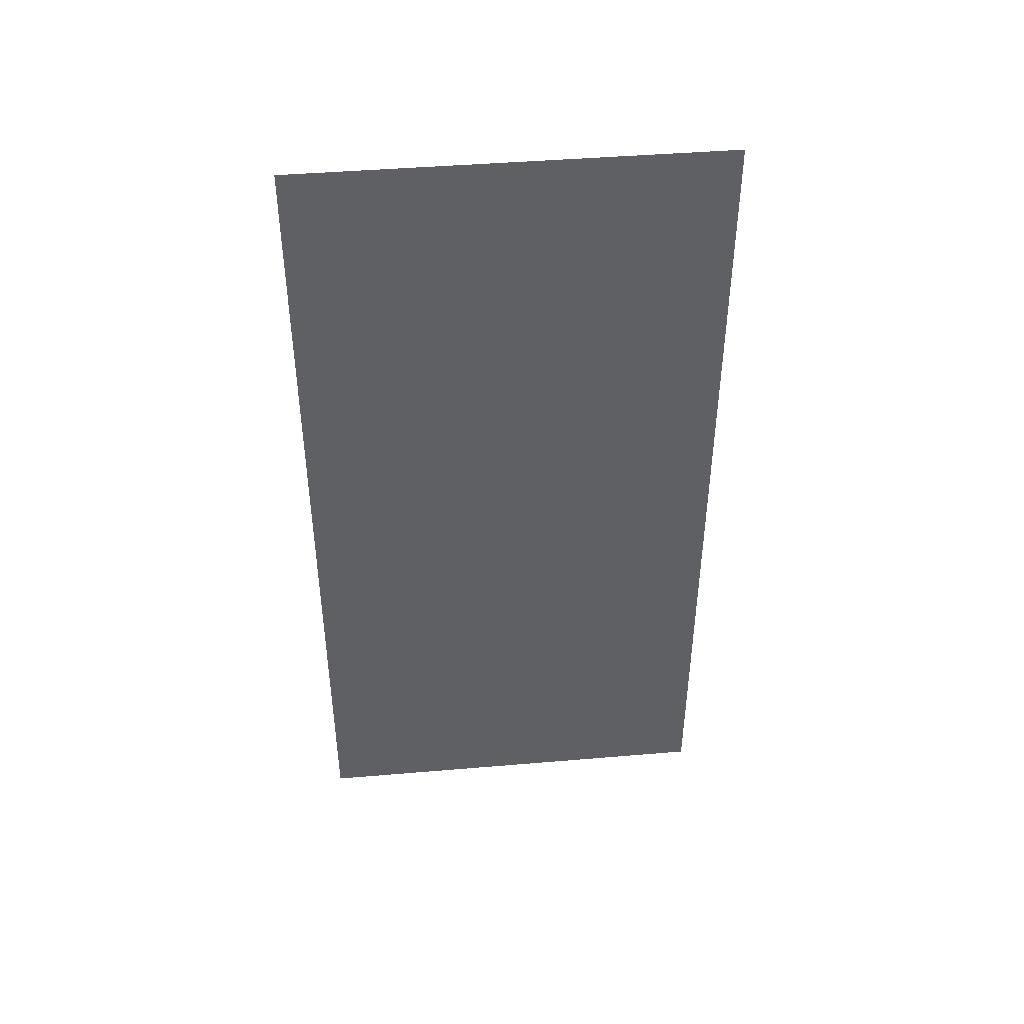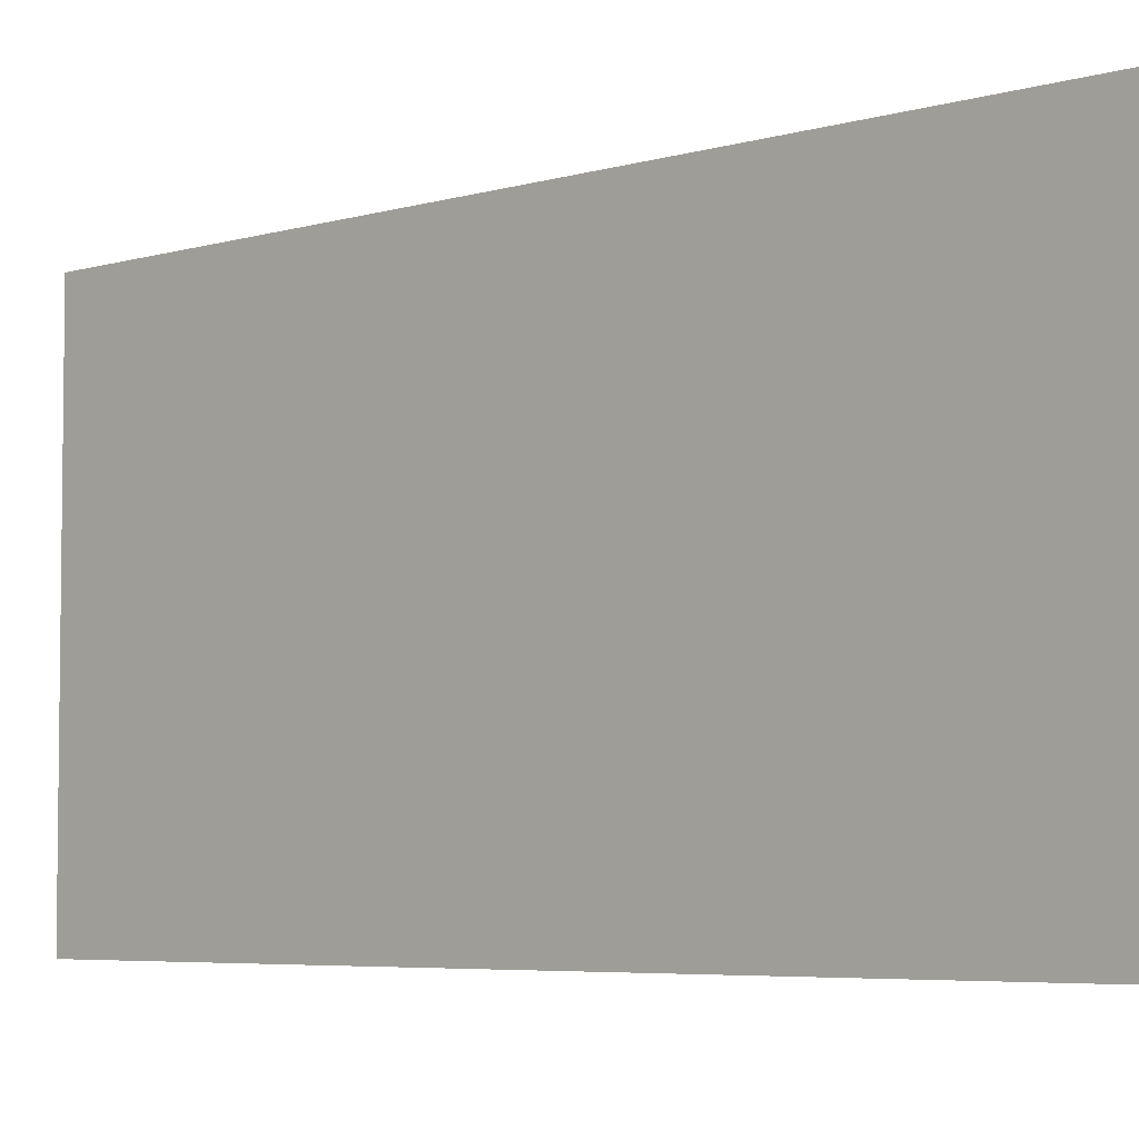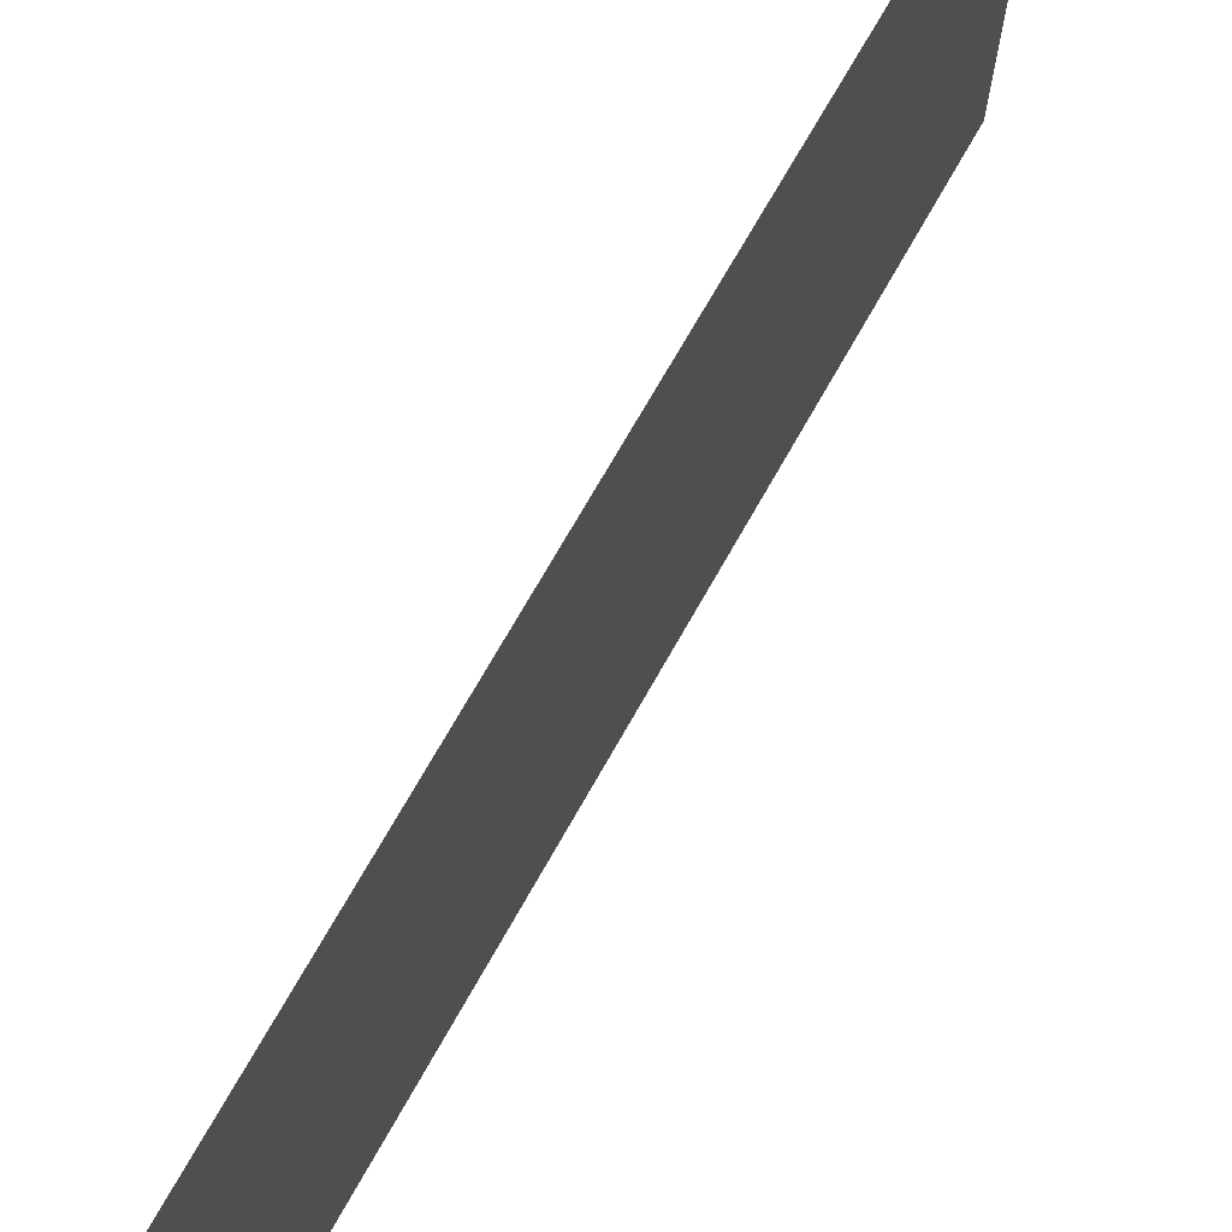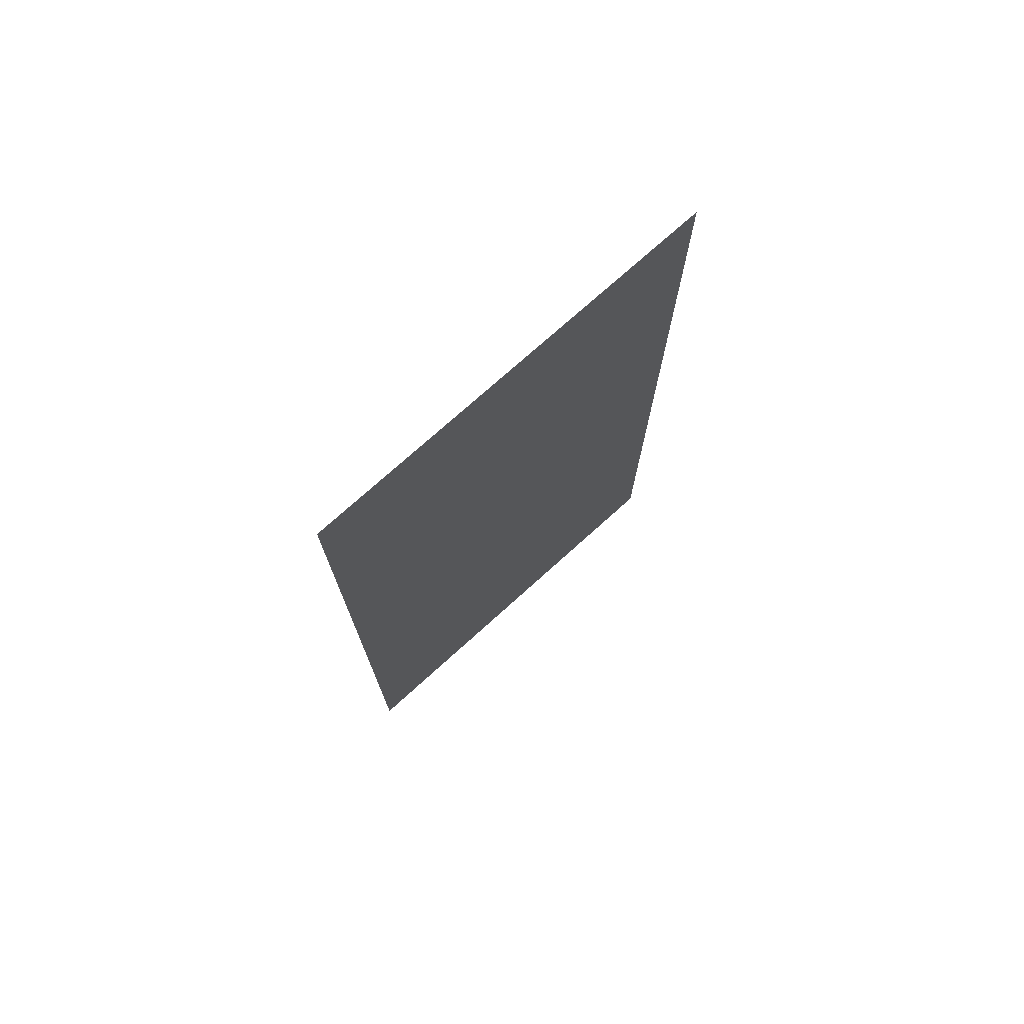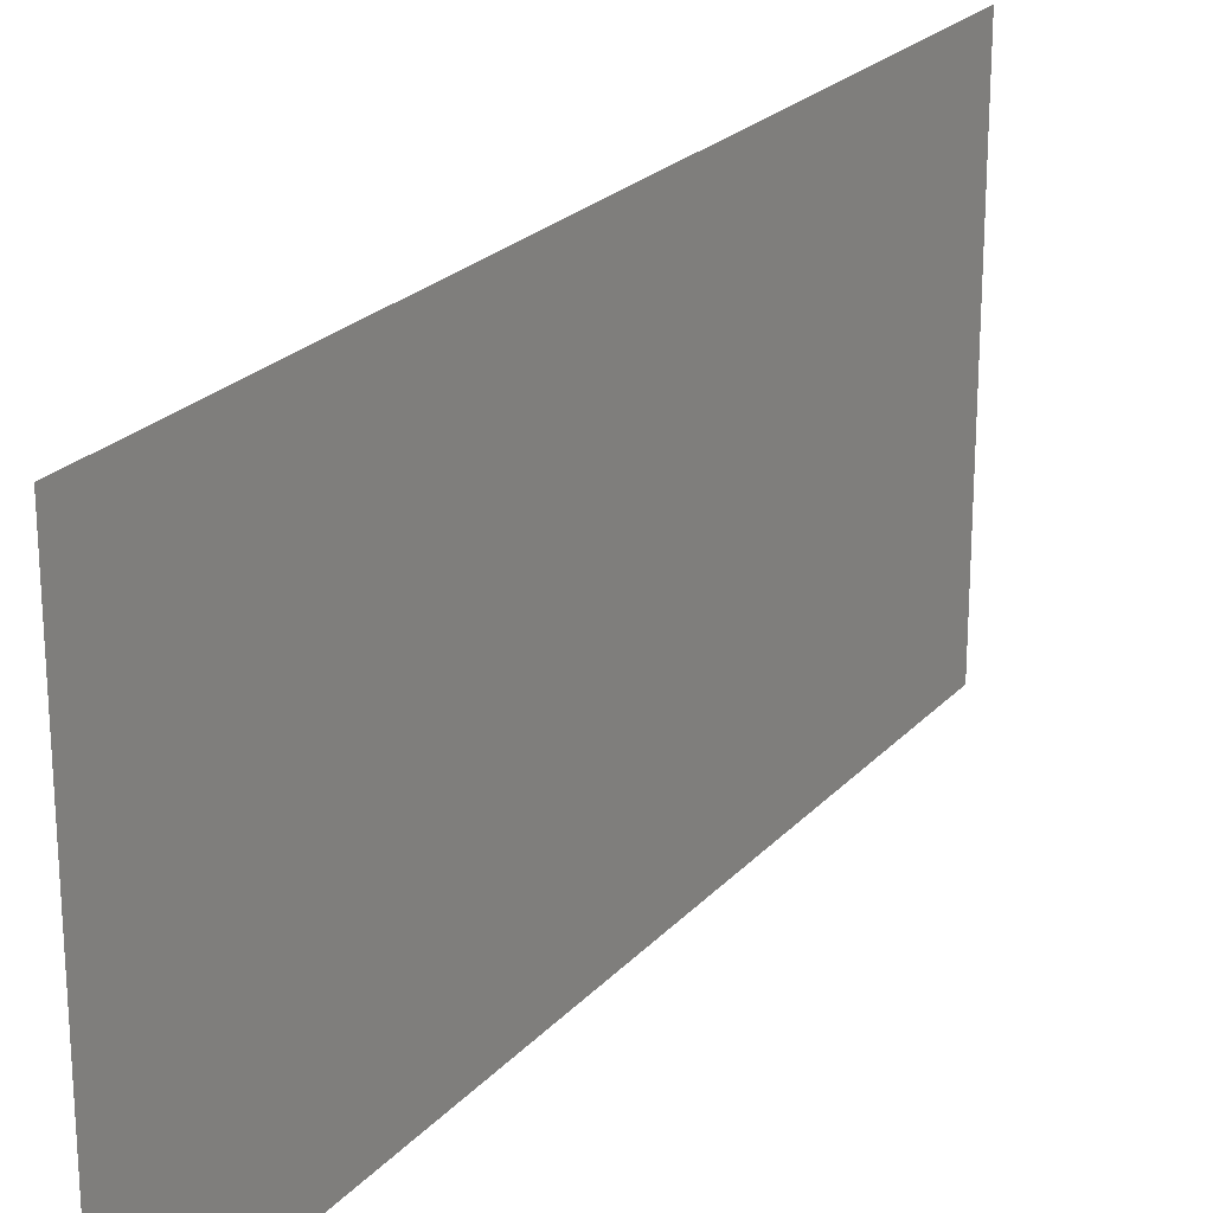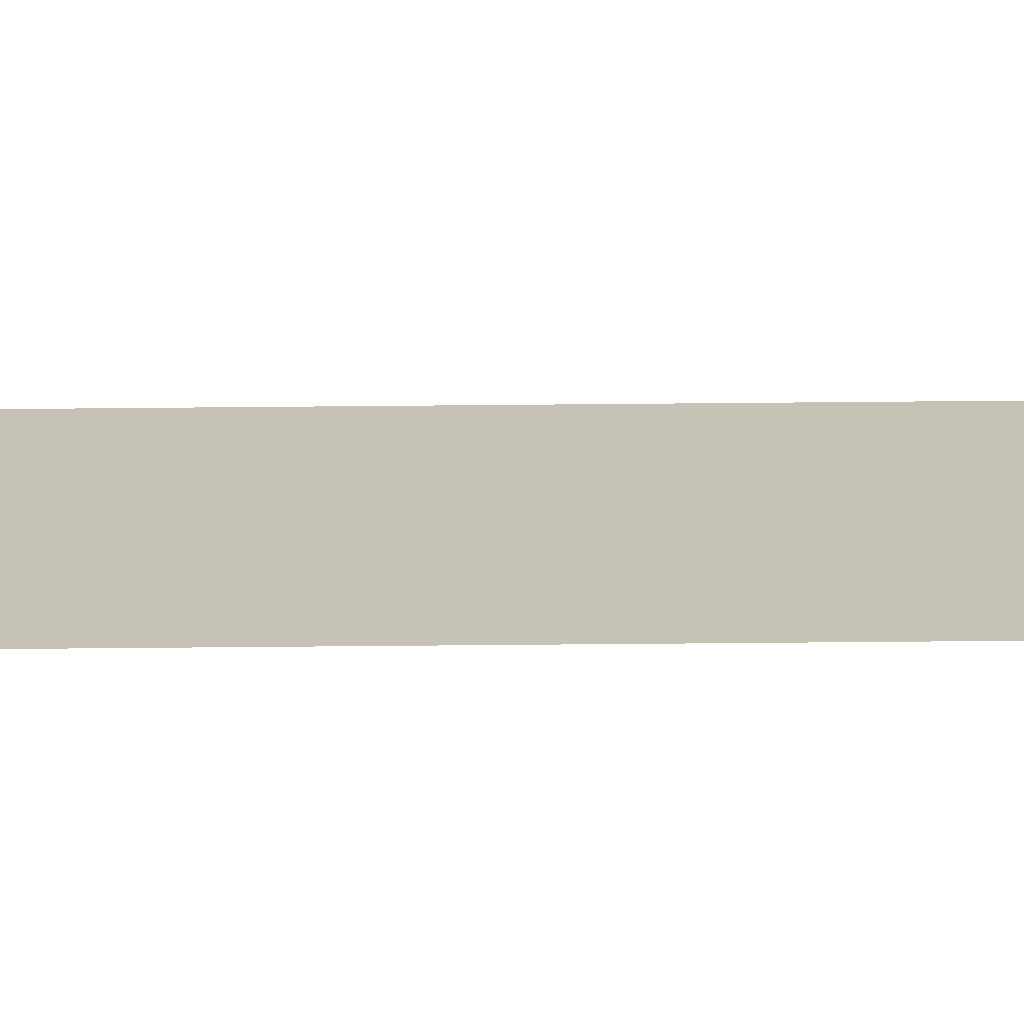
<metadata>
{"format":"obj","ext":"obj","renderer":"f3d","projection":"perspective","resolution":1024,"background":"white","views":[{"elev":43.7,"azim":84.3,"up":"+Z"},{"elev":-5.1,"azim":133.7,"up":"+Y"},{"elev":70.5,"azim":29.3,"up":"+Y"},{"elev":74.1,"azim":47.9,"up":"+Z"},{"elev":23.2,"azim":30.5,"up":"+Y"},{"elev":-70.7,"azim":90.5,"up":"+Y"}]}
</metadata>
<code>
o polySurface130.002
v -98 4.539 -119.8
v -98 3.539 -119.8
v -98 3.539 -117.7
v -98 4.539 -117.7
f 1 2 3 4

</code>
